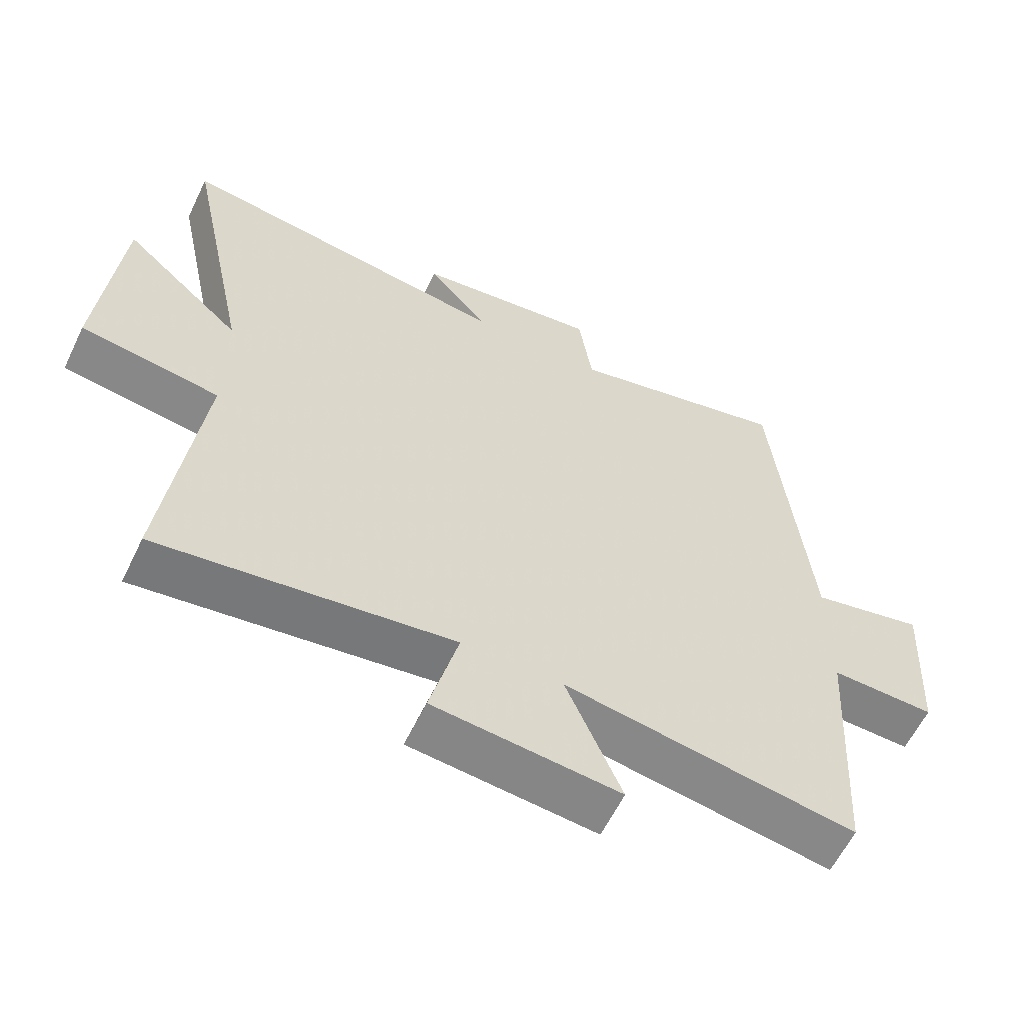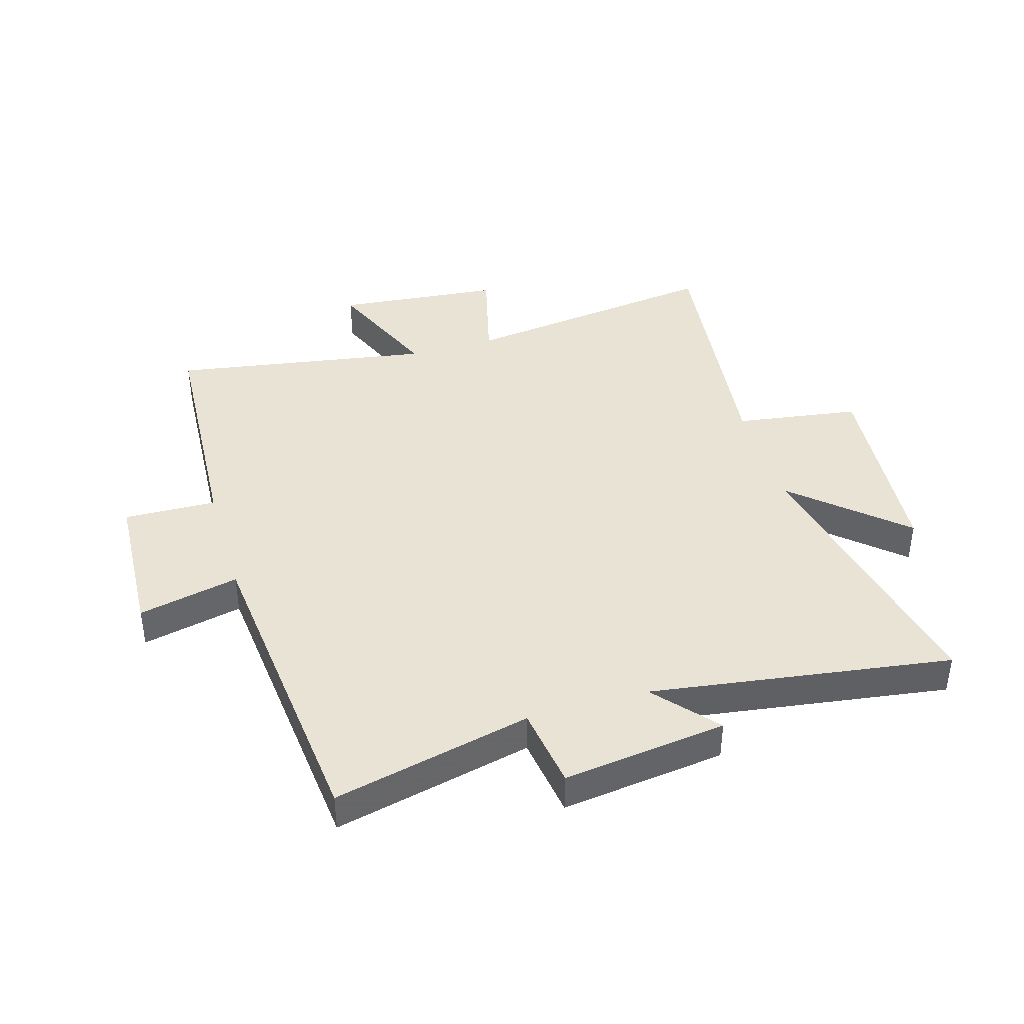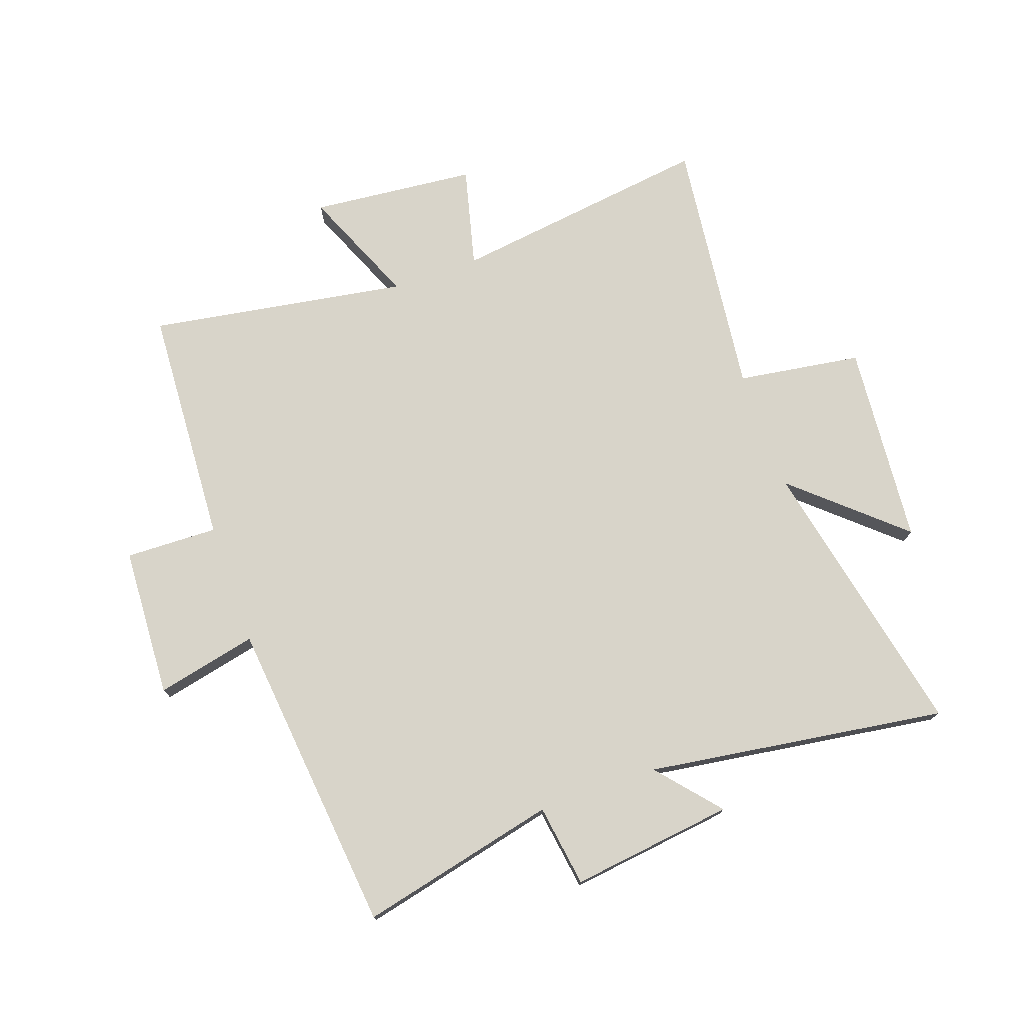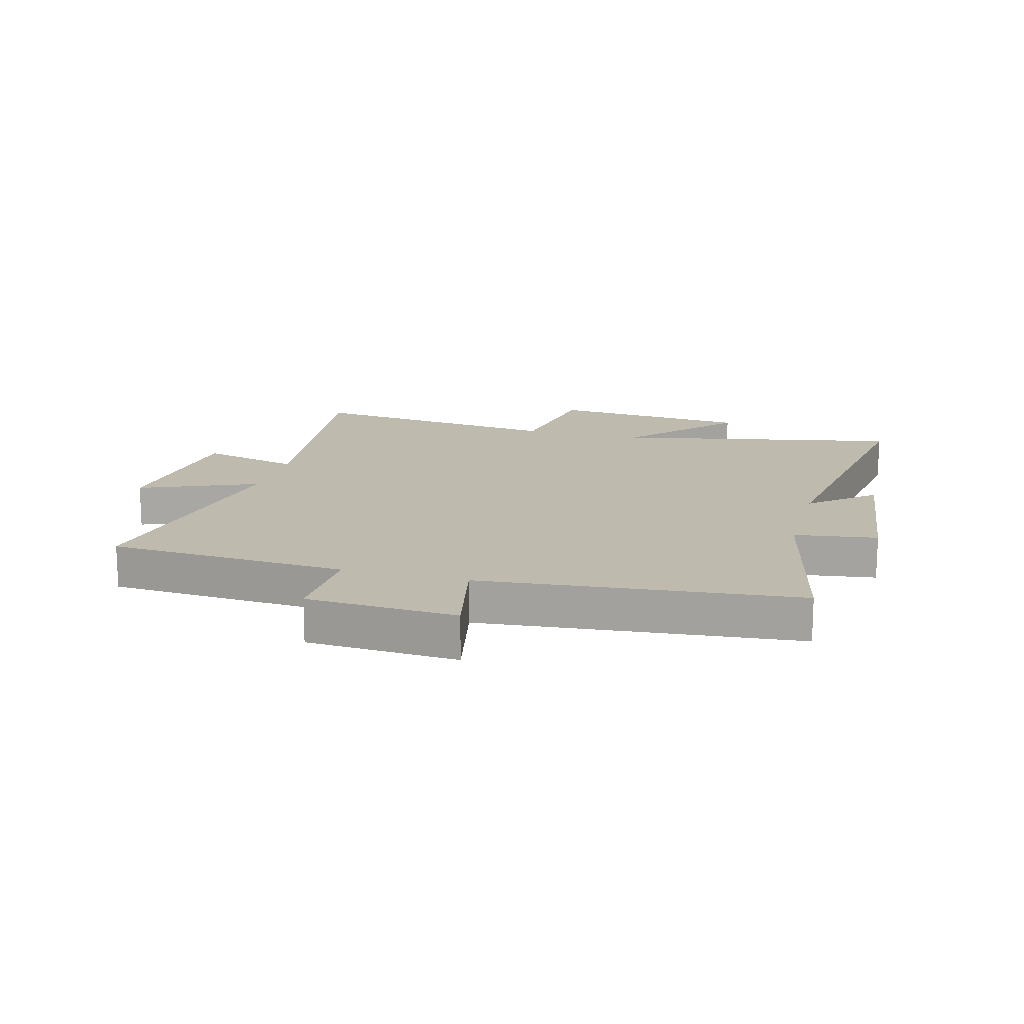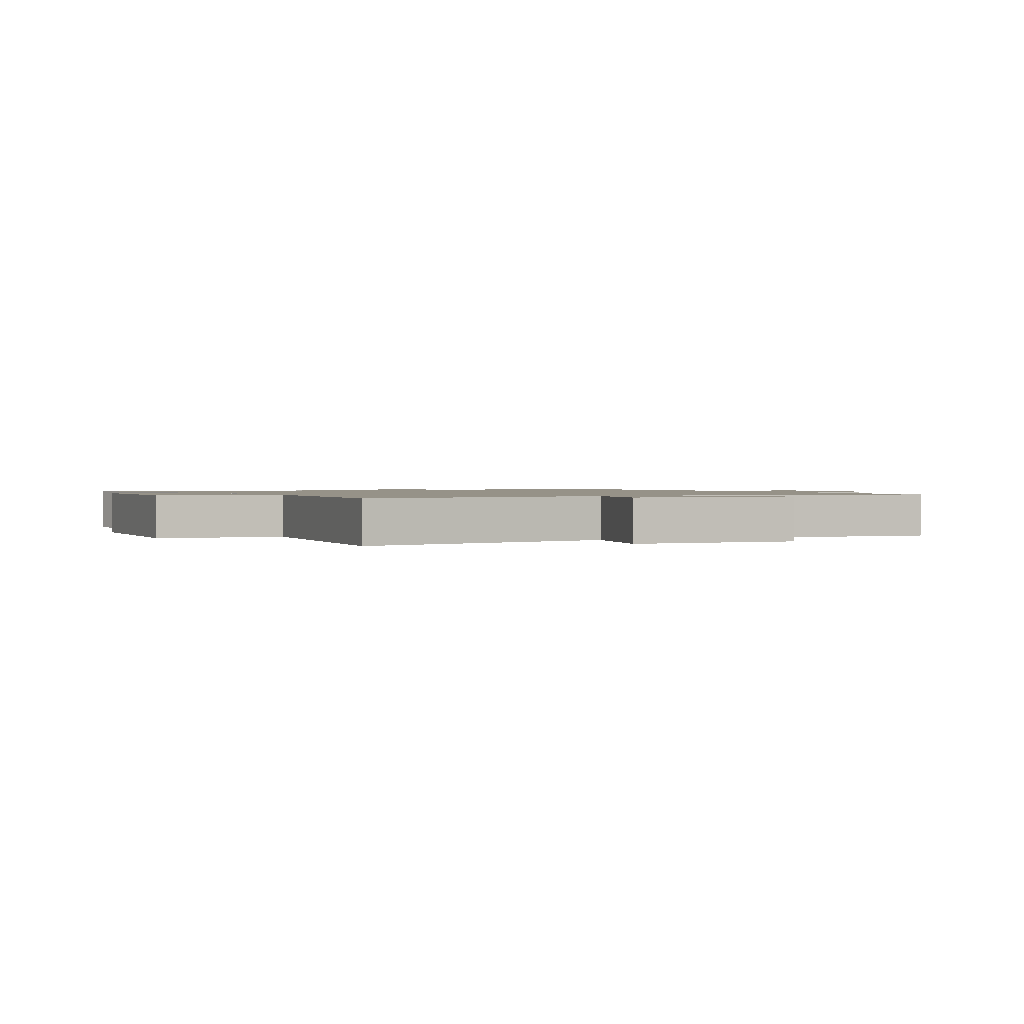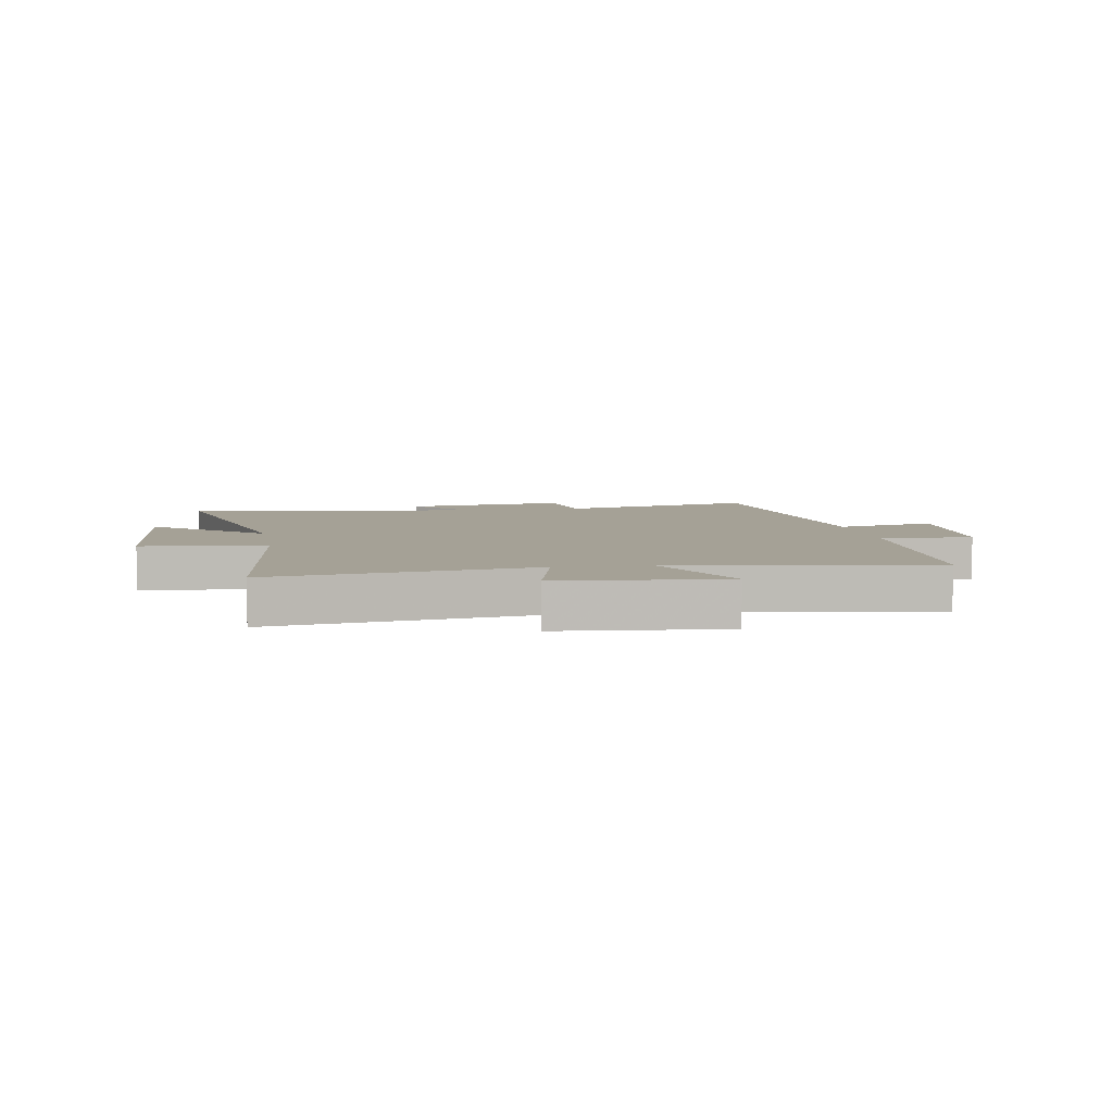
<metadata>
{"format":"obj","ext":"obj","renderer":"f3d","projection":"perspective","resolution":1024,"background":"white","views":[{"elev":-60.2,"azim":154.2,"up":"+Z"},{"elev":41.0,"azim":-16.6,"up":"+Y"},{"elev":75.1,"azim":-19.6,"up":"+Y"},{"elev":15.7,"azim":-74.7,"up":"+Y"},{"elev":1.2,"azim":151.8,"up":"+Y"},{"elev":6.0,"azim":169.9,"up":"+Y"}]}
</metadata>
<code>
v -0.447 0.07 0.576
v -0.113 0.07 0.5
v -0.093 0.07 0.639
v 0.183 0.07 0.605
v 0.093 0.07 0.5
v 0.599 0.07 0.575
v 0.5 0.07 0.095
v 0.679 0.07 0.255
v 0.709 0.07 -0.085
v 0.5 0.07 -0.117
v 0.553 0.07 -0.557
v 0.112 0.07 -0.5
v 0.155 0.07 -0.669
v -0.123 0.07 -0.697
v -0.04 0.07 -0.5
v -0.476 0.07 -0.573
v -0.5 0.07 -0.169
v -0.656 0.07 -0.174
v -0.67 0.07 0.08
v -0.5 0.07 0.043
v -0.447 0 0.576
v -0.113 0 0.5
v -0.093 0 0.639
v 0.183 0 0.605
v 0.093 0 0.5
v 0.599 0 0.575
v 0.5 0 0.095
v 0.679 0 0.255
v 0.709 0 -0.085
v 0.5 0 -0.117
v 0.553 0 -0.557
v 0.112 0 -0.5
v 0.155 0 -0.669
v -0.123 0 -0.697
v -0.04 0 -0.5
v -0.476 0 -0.573
v -0.5 0 -0.169
v -0.656 0 -0.174
v -0.67 0 0.08
v -0.5 0 0.043
f 17 18 19 20
f 15 16 17 20
f 15 20 1 2
f 12 13 14 15
f 12 15 2 3
f 10 11 12 3
f 7 8 9 10
f 7 10 3
f 5 6 7
f 5 7 3
f 3 4 5
f 40 39 38 37
f 40 37 36 35
f 22 21 40 35
f 35 34 33 32
f 23 22 35 32
f 23 32 31 30
f 30 29 28 27
f 23 30 27
f 27 26 25
f 23 27 25
f 25 24 23
f 1 21 22 2
f 2 22 23 3
f 3 23 24 4
f 4 24 25 5
f 5 25 26 6
f 6 26 27 7
f 7 27 28 8
f 8 28 29 9
f 9 29 30 10
f 10 30 31 11
f 11 31 32 12
f 12 32 33 13
f 13 33 34 14
f 14 34 35 15
f 15 35 36 16
f 16 36 37 17
f 17 37 38 18
f 18 38 39 19
f 19 39 40 20
f 20 40 21 1

</code>
